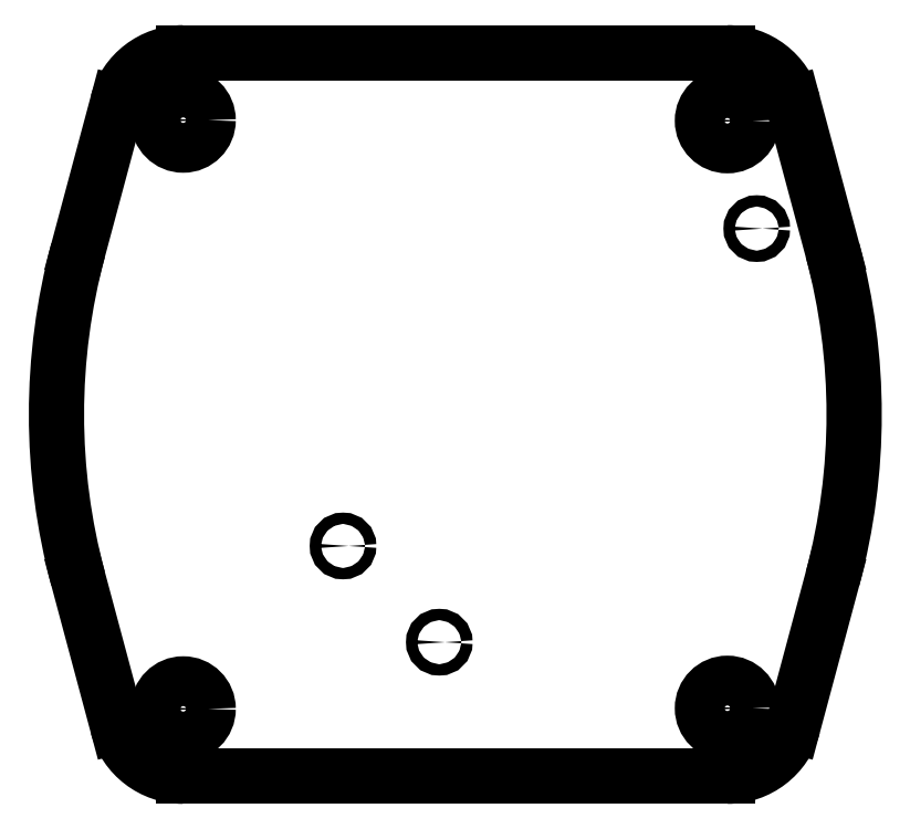
<metadata>
{"format":"dxf","ext":"dxf","renderer":"ezdxf+matplotlib","layout":"modelspace","background":"white","min_lineweight":24,"dpi":150}
</metadata>
<code>
0
SECTION
2
ENTITIES
0
CIRCLE
8
BLACK
10
179.3
20
-87.22
40
0.25
0
CIRCLE
8
BLACK
10
168
20
-64.19
40
1.1
0
ARC
8
BLACK
10
168
20
-90.14
40
3
50
-165
51
-90
0
LINE
8
BLACK
10
168
20
-61.22
11
180
21
-61.22
0
LINE
8
BLACK
10
163.4
20
-69.93
11
165.1
21
-63.44
0
CIRCLE
8
BLACK
10
192
20
-90.14
40
1.1
0
ARC
8
BLACK
10
190.4
20
-77.18
40
28
50
-195
51
-165
0
LINE
8
BLACK
10
194.9
20
-63.44
11
196.6
21
-69.93
0
LINE
8
BLACK
10
180
20
-93.14
11
192
21
-93.14
0
ARC
8
BLACK
10
169.6
20
-77.18
40
28
50
-15
51
15
0
ARC
8
BLACK
10
192
20
-90.14
40
3
50
-90
51
-15
0
CIRCLE
8
BLACK
10
175
20
-82.98
40
0.25
0
ARC
8
BLACK
10
192
20
-64.22
40
3
50
15
51
90
0
CIRCLE
8
BLACK
10
192
20
-64.22
40
1.1
0
CIRCLE
8
BLACK
10
193.3
20
-68.97
40
0.25
0
LINE
8
BLACK
10
180
20
-61.22
11
192
21
-61.22
0
LINE
8
BLACK
10
194.9
20
-90.91
11
196.6
21
-84.42
0
ARC
8
BLACK
10
168
20
-64.22
40
3
50
90
51
165
0
LINE
8
BLACK
10
163.4
20
-84.42
11
165.1
21
-90.91
0
LINE
8
BLACK
10
168
20
-93.14
11
180
21
-93.14
0
CIRCLE
8
BLACK
10
168
20
-90.16
40
1.1
0
ENDSEC
0
EOF

</code>
